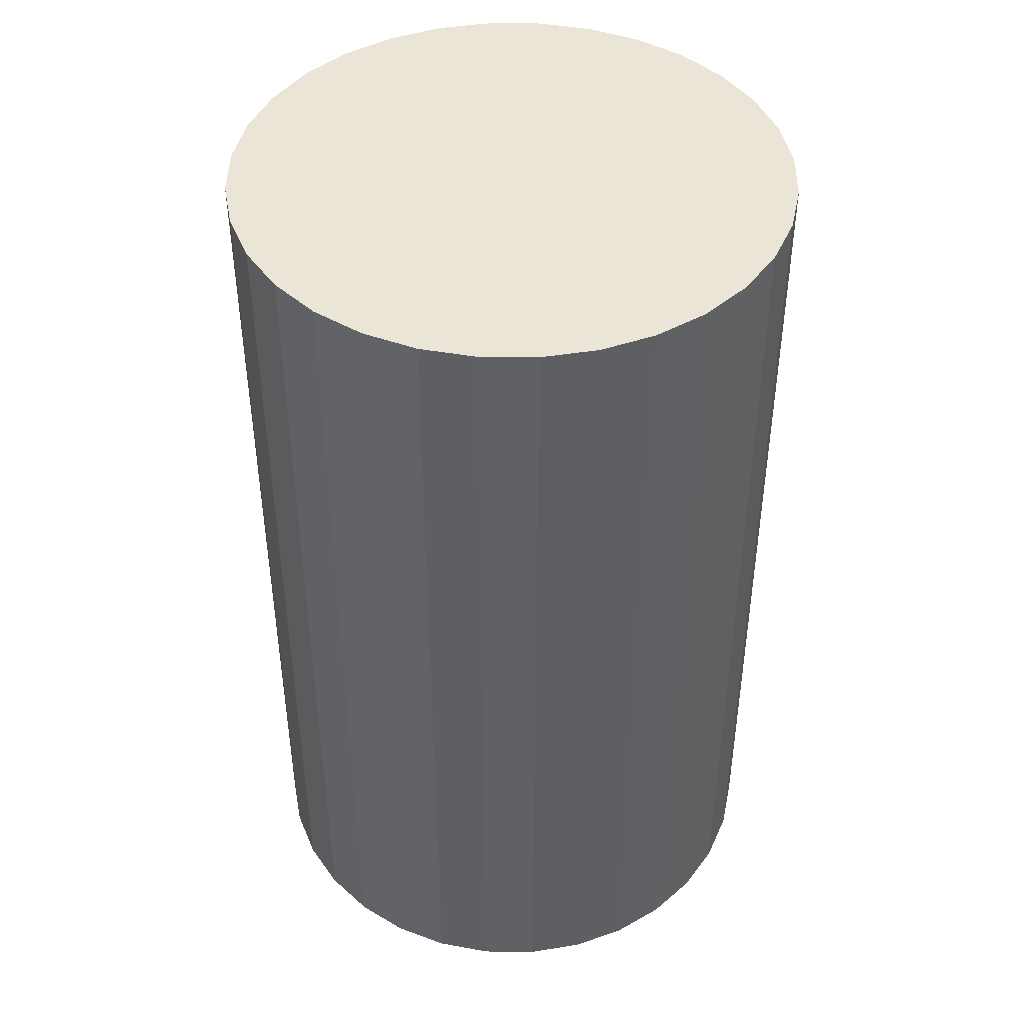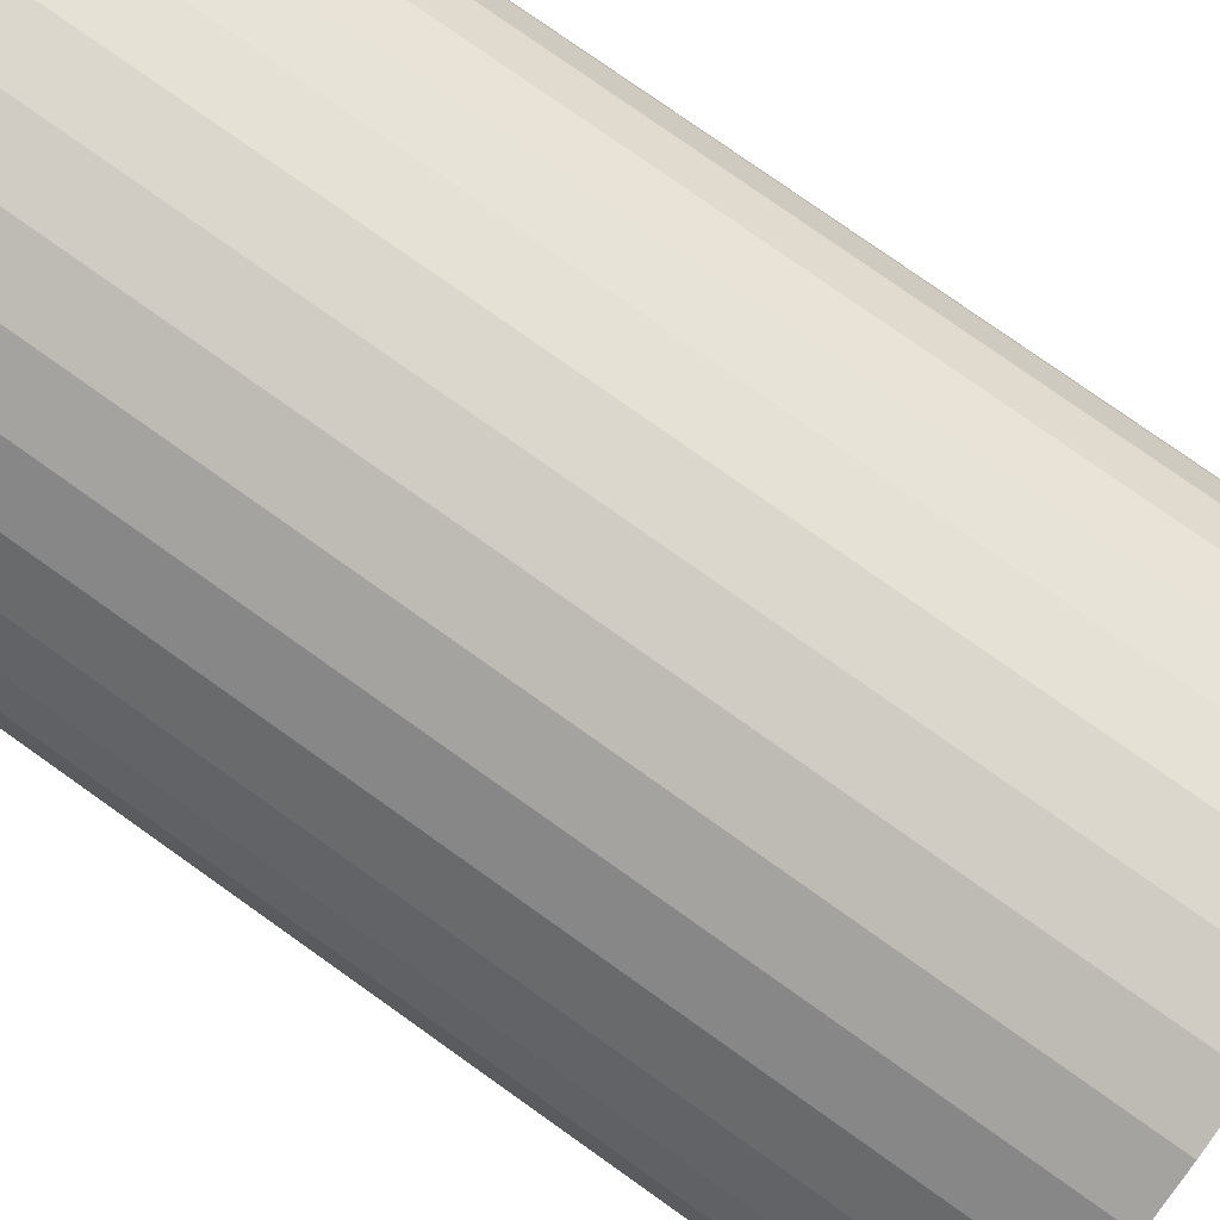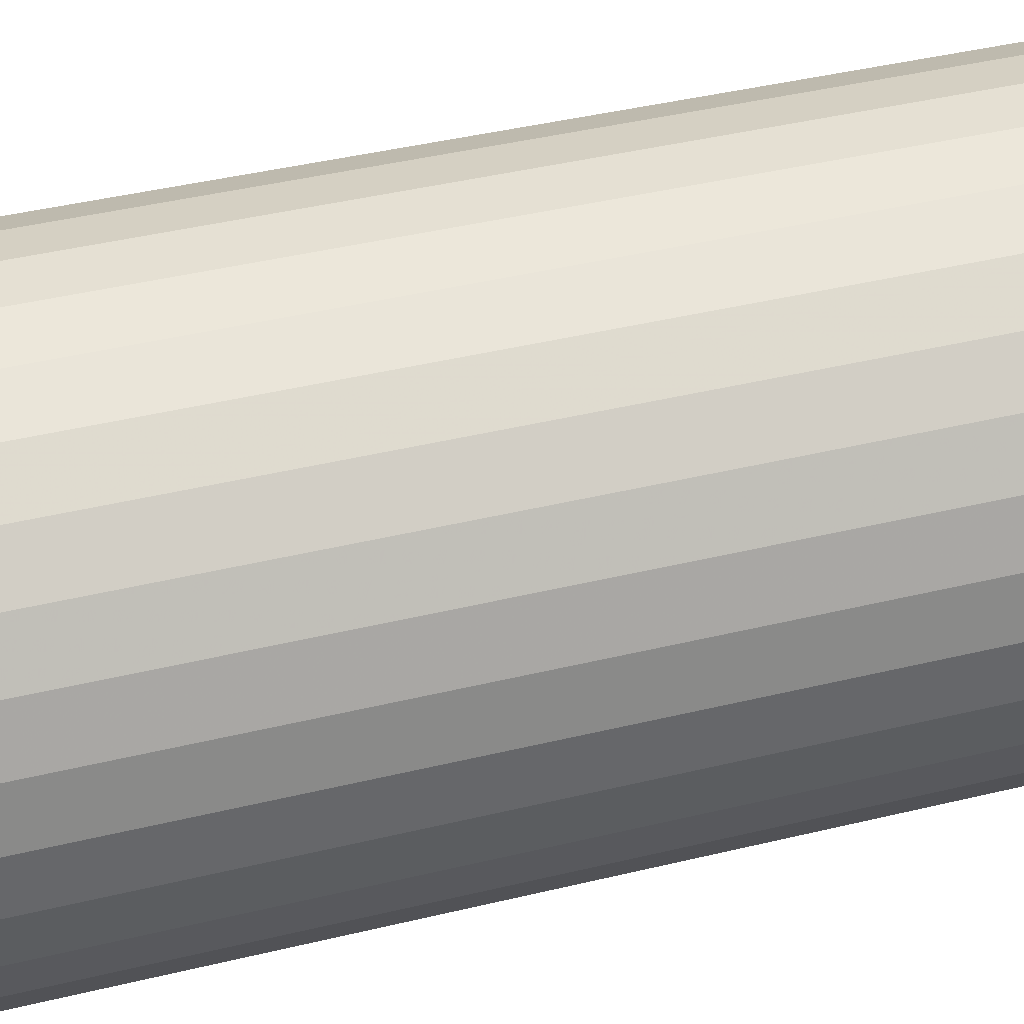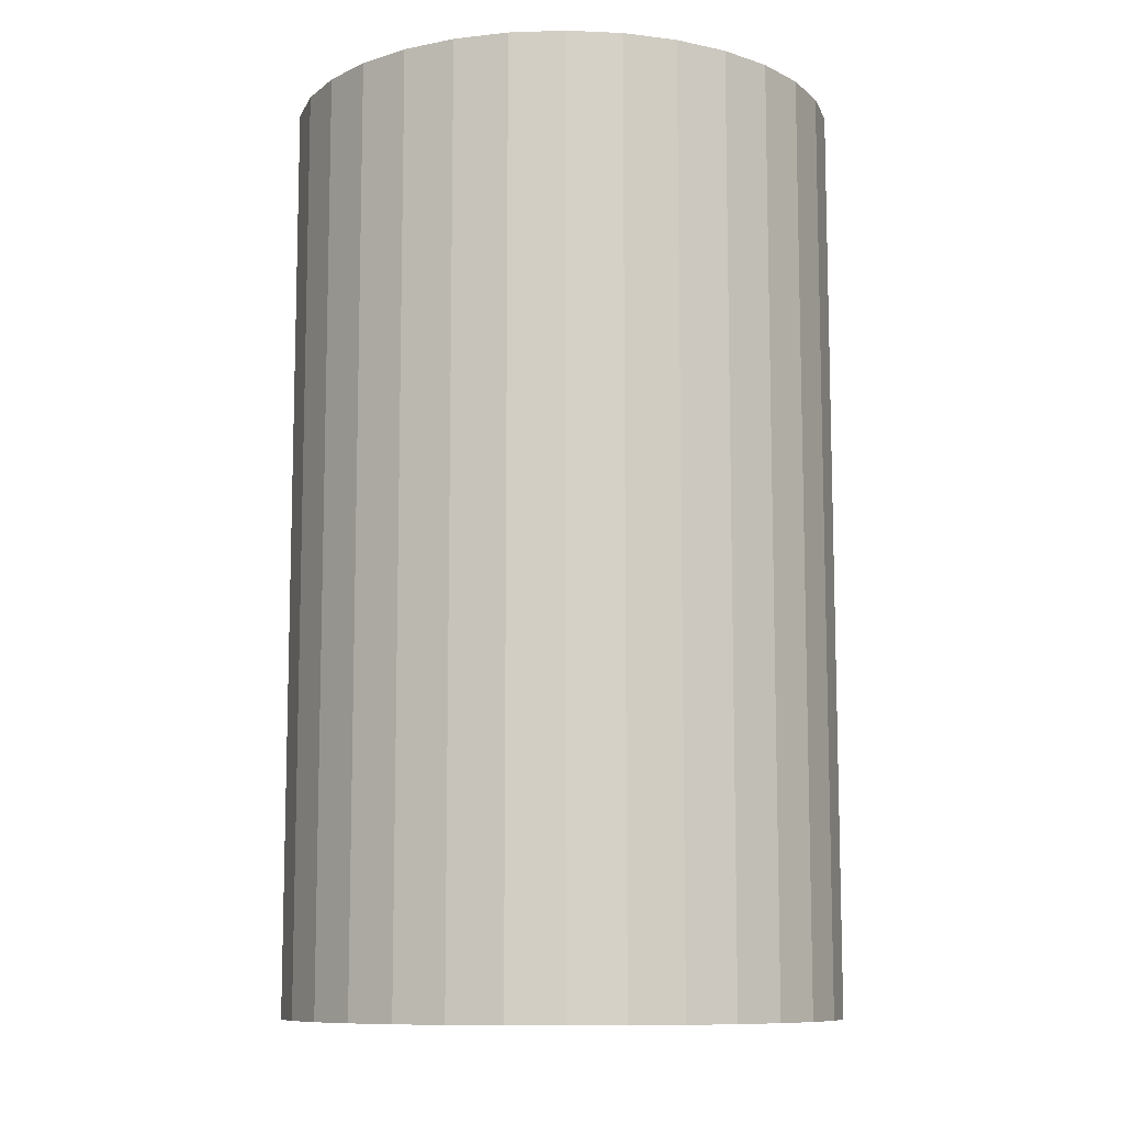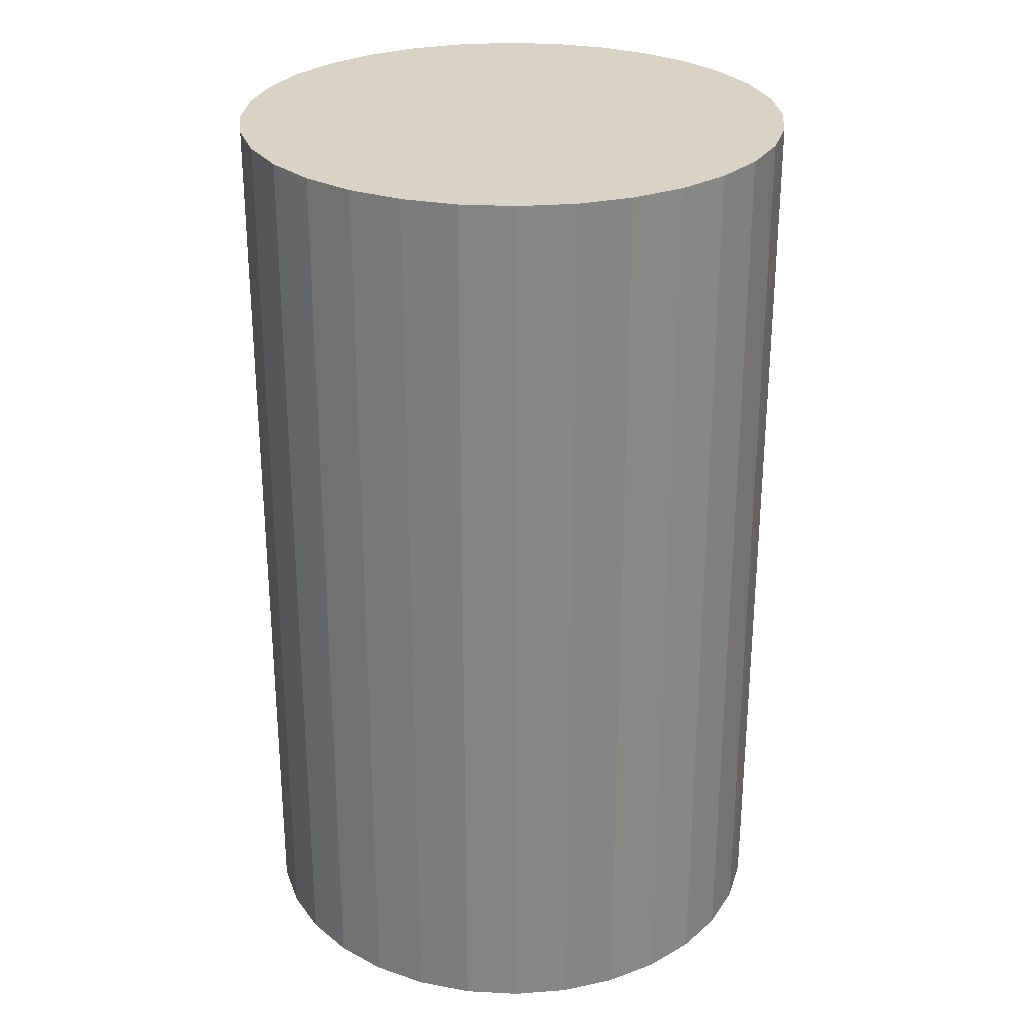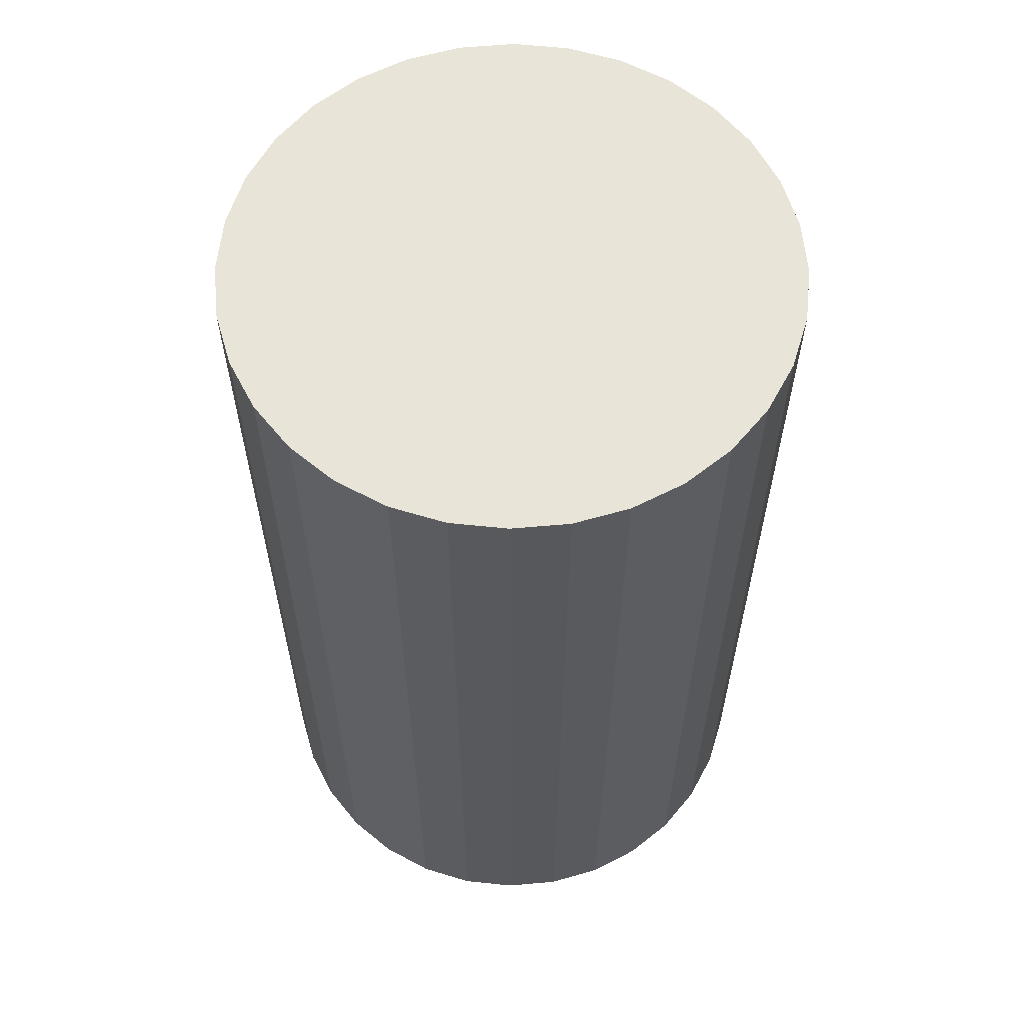
<metadata>
{"format":"obj","ext":"obj","renderer":"f3d","projection":"perspective","resolution":1024,"background":"white","views":[{"elev":44.3,"azim":40.0,"up":"+Z"},{"elev":78.5,"azim":-54.7,"up":"+Y"},{"elev":44.0,"azim":74.3,"up":"+Y"},{"elev":-10.0,"azim":-90.7,"up":"+Z"},{"elev":27.8,"azim":21.5,"up":"+Z"},{"elev":60.4,"azim":-123.3,"up":"+Z"}]}
</metadata>
<code>
v 0 0 -0.03849
v 0.02327 0 -0.03849
v 0.02327 0 0.03849
v 0 0 0.03849
v 0.02282 0.004539 -0.03849
v 0.02282 0.004539 0.03849
v 0.02149 0.008903 -0.03849
v 0.02149 0.008903 0.03849
v 0.01934 0.01293 -0.03849
v 0.01934 0.01293 0.03849
v 0.01645 0.01645 -0.03849
v 0.01645 0.01645 0.03849
v 0.01293 0.01934 -0.03849
v 0.01293 0.01934 0.03849
v 0.008903 0.02149 -0.03849
v 0.008903 0.02149 0.03849
v 0.004539 0.02282 -0.03849
v 0.004539 0.02282 0.03849
v 0 0.02327 -0.03849
v 0 0.02327 0.03849
v -0.004539 0.02282 -0.03849
v -0.004539 0.02282 0.03849
v -0.008903 0.02149 -0.03849
v -0.008903 0.02149 0.03849
v -0.01293 0.01934 -0.03849
v -0.01293 0.01934 0.03849
v -0.01645 0.01645 -0.03849
v -0.01645 0.01645 0.03849
v -0.01934 0.01293 -0.03849
v -0.01934 0.01293 0.03849
v -0.02149 0.008903 -0.03849
v -0.02149 0.008903 0.03849
v -0.02282 0.004539 -0.03849
v -0.02282 0.004539 0.03849
v -0.02327 0 -0.03849
v -0.02327 0 0.03849
v -0.02282 -0.004539 -0.03849
v -0.02282 -0.004539 0.03849
v -0.02149 -0.008903 -0.03849
v -0.02149 -0.008903 0.03849
v -0.01934 -0.01293 -0.03849
v -0.01934 -0.01293 0.03849
v -0.01645 -0.01645 -0.03849
v -0.01645 -0.01645 0.03849
v -0.01293 -0.01934 -0.03849
v -0.01293 -0.01934 0.03849
v -0.008903 -0.02149 -0.03849
v -0.008903 -0.02149 0.03849
v -0.004539 -0.02282 -0.03849
v -0.004539 -0.02282 0.03849
v -0 -0.02327 -0.03849
v -0 -0.02327 0.03849
v 0.004539 -0.02282 -0.03849
v 0.004539 -0.02282 0.03849
v 0.008903 -0.02149 -0.03849
v 0.008903 -0.02149 0.03849
v 0.01293 -0.01934 -0.03849
v 0.01293 -0.01934 0.03849
v 0.01645 -0.01645 -0.03849
v 0.01645 -0.01645 0.03849
v 0.01934 -0.01293 -0.03849
v 0.01934 -0.01293 0.03849
v 0.02149 -0.008903 -0.03849
v 0.02149 -0.008903 0.03849
v 0.02282 -0.004539 -0.03849
v 0.02282 -0.004539 0.03849
f 2 1 5
f 2 5 3
f 3 5 6
f 3 6 4
f 5 1 7
f 5 7 6
f 6 7 8
f 6 8 4
f 7 1 9
f 7 9 8
f 8 9 10
f 8 10 4
f 9 1 11
f 9 11 10
f 10 11 12
f 10 12 4
f 11 1 13
f 11 13 12
f 12 13 14
f 12 14 4
f 13 1 15
f 13 15 14
f 14 15 16
f 14 16 4
f 15 1 17
f 15 17 16
f 16 17 18
f 16 18 4
f 17 1 19
f 17 19 18
f 18 19 20
f 18 20 4
f 19 1 21
f 19 21 20
f 20 21 22
f 20 22 4
f 21 1 23
f 21 23 22
f 22 23 24
f 22 24 4
f 23 1 25
f 23 25 24
f 24 25 26
f 24 26 4
f 25 1 27
f 25 27 26
f 26 27 28
f 26 28 4
f 27 1 29
f 27 29 28
f 28 29 30
f 28 30 4
f 29 1 31
f 29 31 30
f 30 31 32
f 30 32 4
f 31 1 33
f 31 33 32
f 32 33 34
f 32 34 4
f 33 1 35
f 33 35 34
f 34 35 36
f 34 36 4
f 35 1 37
f 35 37 36
f 36 37 38
f 36 38 4
f 37 1 39
f 37 39 38
f 38 39 40
f 38 40 4
f 39 1 41
f 39 41 40
f 40 41 42
f 40 42 4
f 41 1 43
f 41 43 42
f 42 43 44
f 42 44 4
f 43 1 45
f 43 45 44
f 44 45 46
f 44 46 4
f 45 1 47
f 45 47 46
f 46 47 48
f 46 48 4
f 47 1 49
f 47 49 48
f 48 49 50
f 48 50 4
f 49 1 51
f 49 51 50
f 50 51 52
f 50 52 4
f 51 1 53
f 51 53 52
f 52 53 54
f 52 54 4
f 53 1 55
f 53 55 54
f 54 55 56
f 54 56 4
f 55 1 57
f 55 57 56
f 56 57 58
f 56 58 4
f 57 1 59
f 57 59 58
f 58 59 60
f 58 60 4
f 59 1 61
f 59 61 60
f 60 61 62
f 60 62 4
f 61 1 63
f 61 63 62
f 62 63 64
f 62 64 4
f 63 1 65
f 63 65 64
f 64 65 66
f 64 66 4
f 65 1 2
f 65 2 66
f 66 2 3
f 66 3 4

</code>
